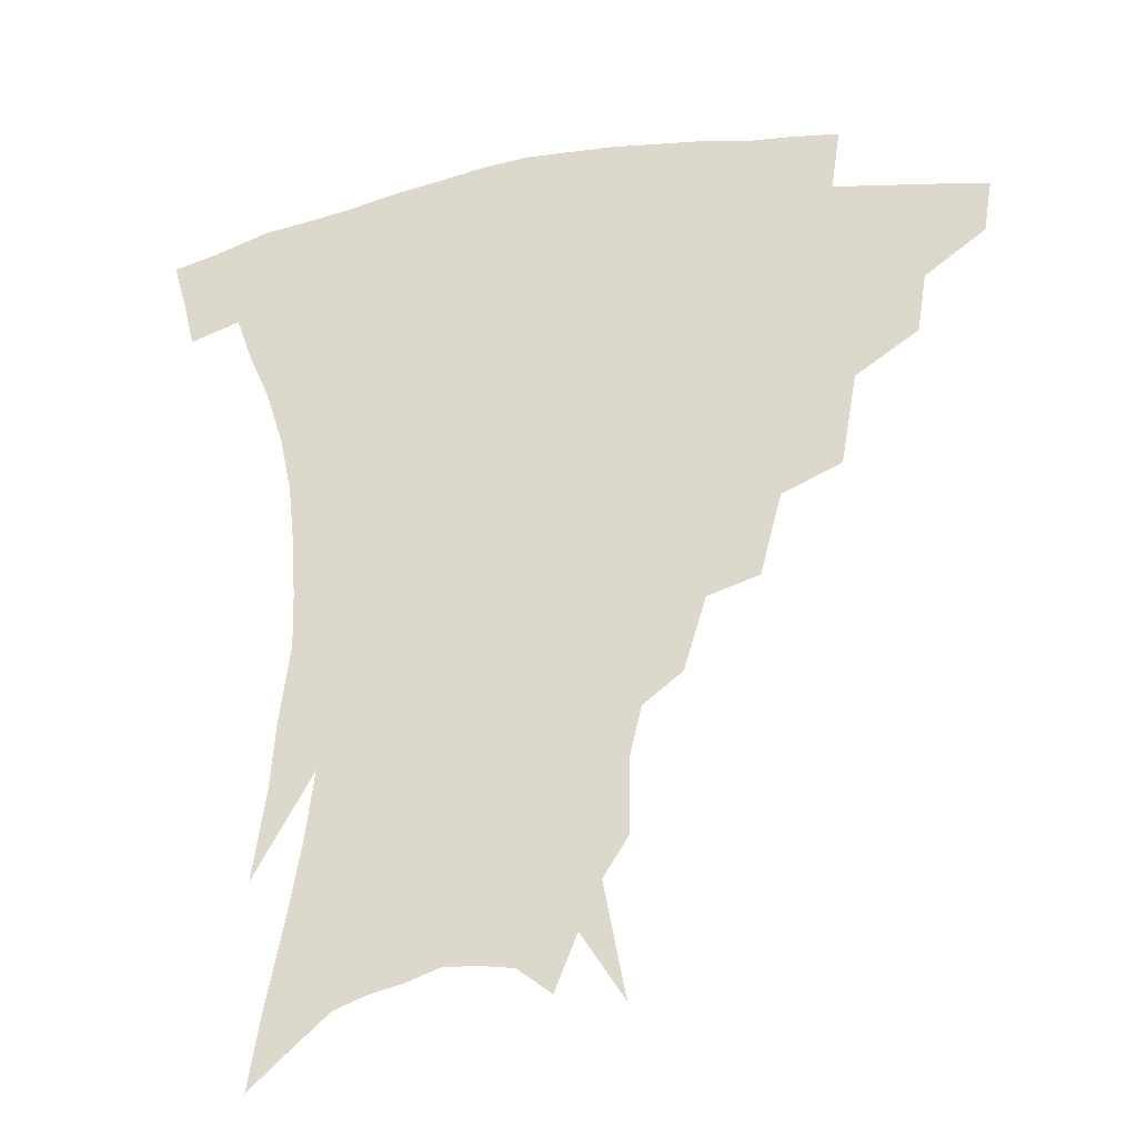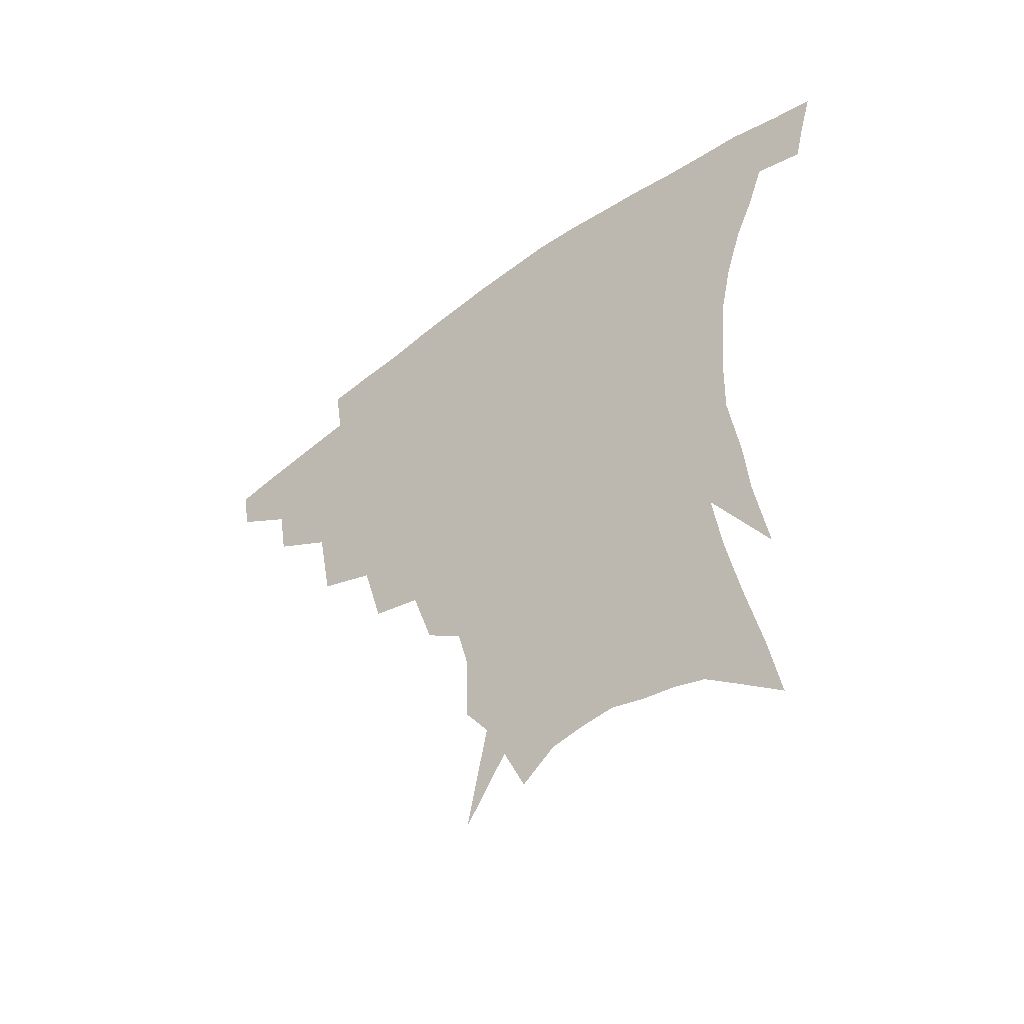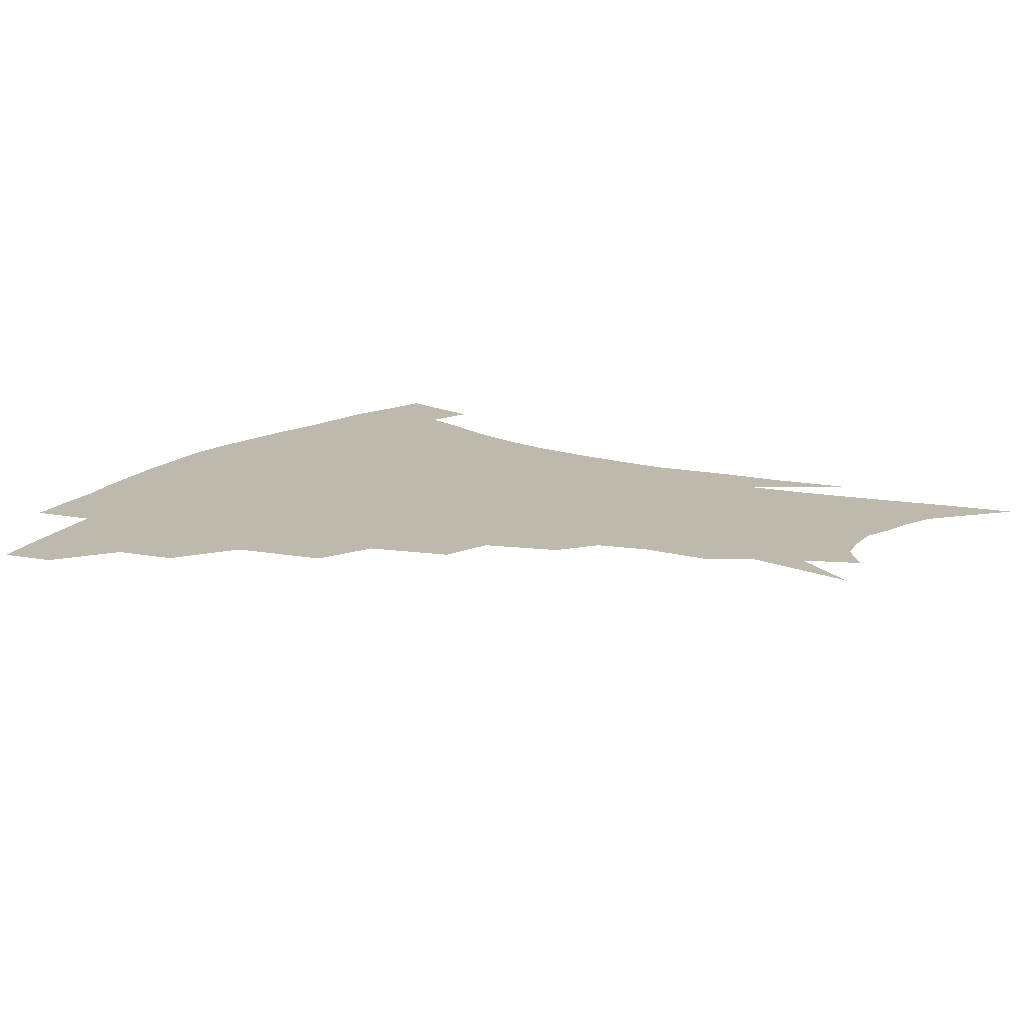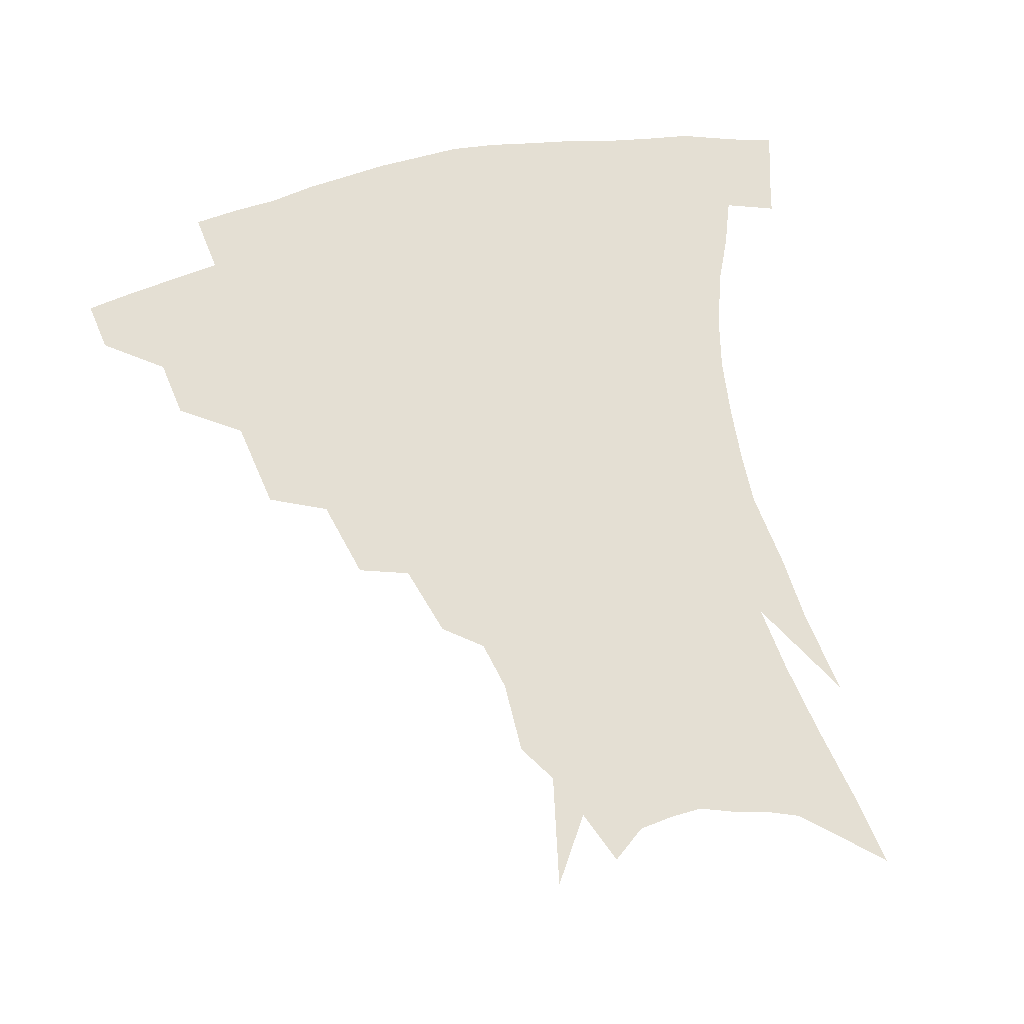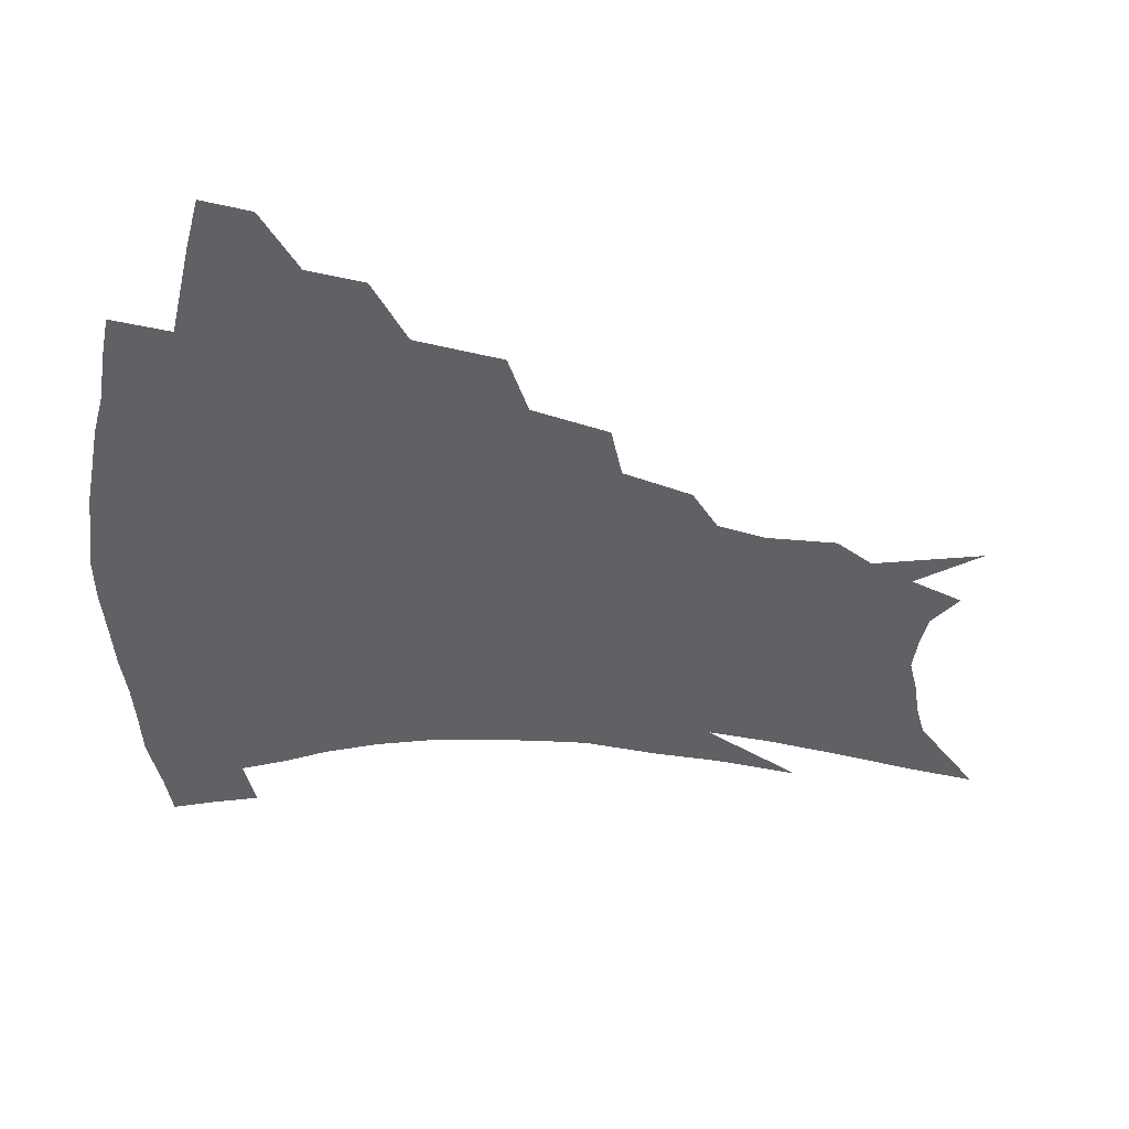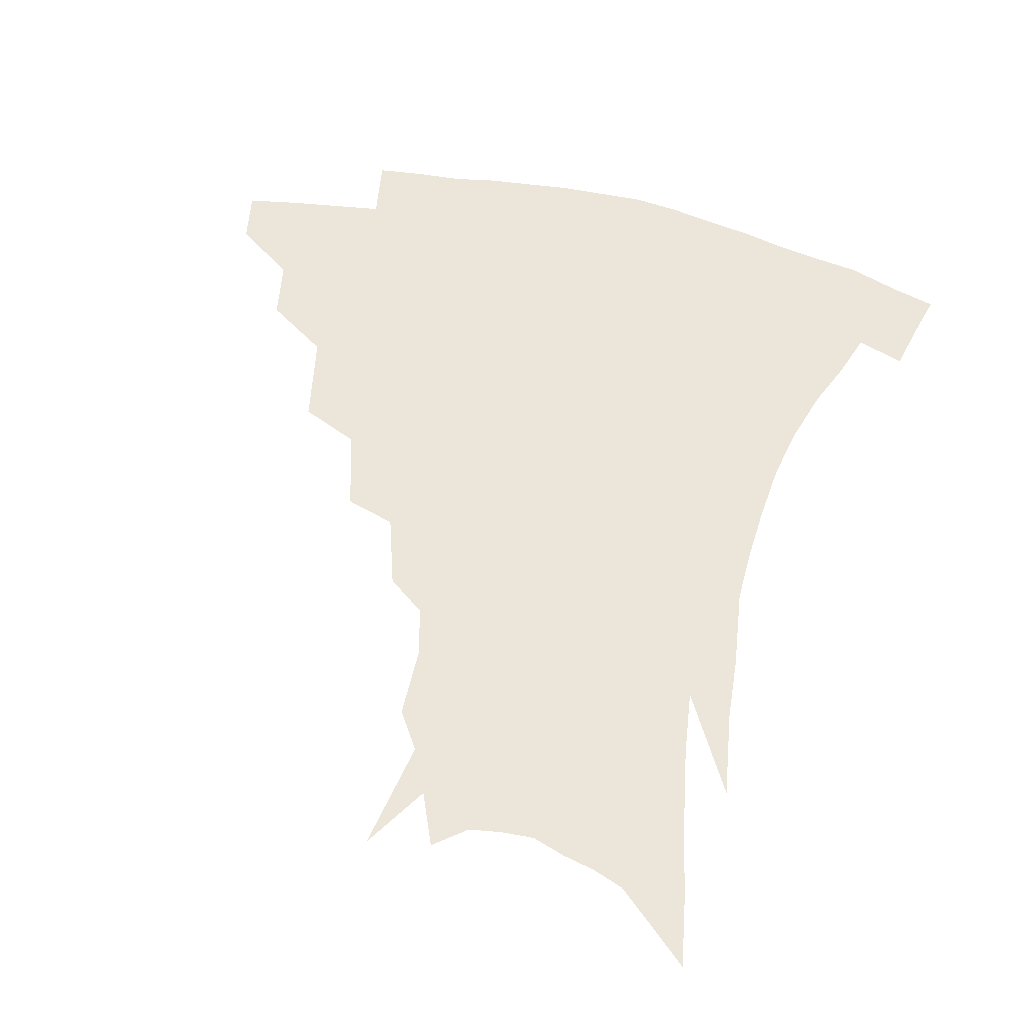
<metadata>
{"format":"obj","ext":"obj","renderer":"f3d","projection":"perspective","resolution":1024,"background":"white","views":[{"elev":-28.0,"azim":-166.4,"up":"+Y"},{"elev":-52.6,"azim":38.8,"up":"+Y"},{"elev":15.3,"azim":-59.1,"up":"+Z"},{"elev":66.8,"azim":-13.6,"up":"+Z"},{"elev":-46.1,"azim":-95.3,"up":"+Z"},{"elev":57.6,"azim":13.5,"up":"+Z"}]}
</metadata>
<code>
v 456.8 335.7 0
v 454.2 352 0
v 478.7 303.4 0
v 475.8 322.1 0
v 473.2 338.6 0
v 470.2 354.7 0
v 503.3 261.7 0
v 498.3 290.3 0
v 494.7 309.6 0
v 491.7 326 0
v 488.7 341.4 0
v 486.4 357 0
v 528.5 228.1 0
v 521.8 253.5 0
v 515.9 273.7 0
v 512.4 297.9 0
v 509.4 314.3 0
v 506.5 329 0
v 504.2 343.9 0
v 501.8 359.1 0
v 498.9 378.6 0
v 551.5 200.2 0
v 544.5 223 0
v 537.6 240.2 0
v 533.2 267.7 0
v 529.1 284.6 0
v 526 301.3 0
v 523.4 317.3 0
v 521 331.8 0
v 518.8 346 0
v 516.3 360.9 0
v 513.6 380.2 0
v 567.6 152.1 0
v 567.5 175 0
v 563.7 190.8 0
v 558.1 213.5 0
v 552.6 235.2 0
v 548.2 257.3 0
v 545 276.2 0
v 542.3 291.9 0
v 539.5 305.5 0
v 537.1 319.6 0
v 535 333.6 0
v 533.3 348.1 0
v 530.7 364 0
v 528.4 381.1 0
v 568.8 104.5 0
v 575.5 139.8 0
v 576.1 163.9 0
v 574.5 184.8 0
v 570.3 204.7 0
v 565.9 221.2 0
v 561.7 244.3 0
v 558.9 264.1 0
v 556.5 280.6 0
v 554.5 294.7 0
v 553.2 309.5 0
v 551.3 322.5 0
v 549.2 335.8 0
v 547.9 349.8 0
v 545.4 365.4 0
v 542.6 383.6 0
v 582.2 125.3 0
v 584.3 148.2 0
v 584.2 175.9 0
v 581.5 193.4 0
v 578 212 0
v 574.5 231.4 0
v 571.4 249.9 0
v 569.8 270.8 0
v 567.7 282.6 0
v 566.8 298 0
v 565.9 311.8 0
v 564.9 324.6 0
v 564.9 337.7 0
v 561.9 351.6 0
v 560 365.9 0
v 556.8 385 0
v 589.2 108.1 0
v 592.6 135.7 0
v 593 158.3 0
v 591.8 180 0
v 589.1 201.1 0
v 586.2 218.6 0
v 583.5 239.7 0
v 581.6 255.6 0
v 580.2 273.4 0
v 579.2 286 0
v 579 301.2 0
v 578.1 313.1 0
v 577.3 325 0
v 577.3 338.7 0
v 575.3 352.6 0
v 573.9 366.1 0
v 570.7 386.4 0
v 599.7 116.2 0
v 601.5 139.8 0
v 601.1 163.1 0
v 599.6 183.1 0
v 597.2 202.4 0
v 594.8 221.2 0
v 592.8 239.7 0
v 591.4 259.4 0
v 590.7 274.2 0
v 590.4 287.8 0
v 590.5 302.6 0
v 589.9 313.8 0
v 590 326.4 0
v 590.2 339.3 0
v 588.6 353.4 0
v 587.3 367.9 0
v 584.8 386.8 0
v 609.9 117.7 0
v 610.3 142.7 0
v 609.2 163.7 0
v 607.4 186.3 0
v 605.3 206.4 0
v 603.4 224.2 0
v 602.1 244.5 0
v 601.3 259.5 0
v 601.1 273.4 0
v 601.3 289.3 0
v 601.7 302.7 0
v 602.4 315.2 0
v 602.4 327 0
v 602.6 339.5 0
v 601.9 353.6 0
v 601.2 368.3 0
v 598.7 387.3 0
v 620.6 118.2 0
v 618.9 144.5 0
v 617.4 165 0
v 615.4 188.2 0
v 613.6 206.8 0
v 612.1 225.7 0
v 611.2 244.4 0
v 611 259.2 0
v 611.4 275.4 0
v 611.9 289.6 0
v 612.9 301.7 0
v 614.1 315.5 0
v 615 327.6 0
v 615.2 340.1 0
v 615.1 353.4 0
v 615.8 366.9 0
v 613.3 385.6 0
v 631.2 114.5 0
v 627.9 142.7 0
v 625.6 165.3 0
v 623.3 189.1 0
v 622 207.5 0
v 620.9 225.1 0
v 620.3 243 0
v 620.7 257.4 0
v 621.3 273.2 0
v 622.3 287.2 0
v 623.8 300.8 0
v 625.4 313.9 0
v 627.3 327 0
v 628.9 338.9 0
v 629.7 351.4 0
v 631 363.9 0
v 628.3 382.8 0
v 641.5 112 0
v 637.1 139.5 0
v 634 164.1 0
v 631.7 186.6 0
v 630.5 205.3 0
v 629.8 222.2 0
v 629.7 238.4 0
v 630 254.8 0
v 630.9 272.1 0
v 632.4 285.1 0
v 634.5 300.6 0
v 636.8 313.1 0
v 639.1 325.5 0
v 641.2 337.5 0
v 643.3 349.7 0
v 644.1 362.7 0
v 642.7 380.3 0
v 651.6 108.2 0
v 647.3 132.8 0
v 643.1 159.2 0
v 640.6 181.4 0
v 639.3 200.4 0
v 638.9 217.5 0
v 638.8 233.8 0
v 639.2 250.3 0
v 640 269 0
v 642 283.8 0
v 644.5 296.9 0
v 647.6 311.5 0
v 650.5 323.4 0
v 653.5 335.7 0
v 656.3 347.7 0
v 657.2 361.1 0
v 657.4 376.8 0
v 663.3 97.74 0
v 658.9 122.2 0
v 653.7 149.8 0
v 651 171.2 0
v 649 191.8 0
v 648.3 210.1 0
v 647.9 228.2 0
v 648.1 245.8 0
v 649.2 263.2 0
v 651.1 279.3 0
v 654.1 296.2 0
v 657.7 307.6 0
v 661.6 320.8 0
v 665.1 332.9 0
v 668.8 345.5 0
v 670.1 360.2 0
v 671.4 374.4 0
v 675.4 86.8 0
v 671.8 108.6 0
v 666.5 135.1 0
v 662.2 159.2 0
v 659.5 180.7 0
v 658.3 200.8 0
v 657.3 219.9 0
v 657.8 236.1 0
v 658.4 254.5 0
v 660.1 272.4 0
v 662.7 289.7 0
v 667.1 301.9 0
v 672 317.3 0
v 676.7 330 0
v 680.5 342.9 0
v 683.4 357.2 0
v 685.1 372.4 0
v 677.9 148.1 0
v 673.7 176 0
v 672.1 196.4 0
v 668.8 222 0
v 669.2 238.8 0
v 670.4 256.7 0
v 672.4 275.6 0
v 675.9 292.6 0
v 681.5 310.3 0
v 687.7 324.5 0
v 692.9 339.2 0
v 697.7 353 0
v 702 366.7 0
v 708.1 334 0
v 711.7 349.1 0
v 715.6 362.9 0
f 4 5 1
f 1 5 2
f 5 6 2
f 8 9 3
f 3 9 4
f 9 10 4
f 4 10 5
f 10 11 5
f 5 11 6
f 11 12 6
f 14 15 7
f 7 15 8
f 15 16 8
f 8 16 9
f 16 17 9
f 9 17 10
f 17 18 10
f 10 18 11
f 18 19 11
f 11 19 12
f 19 20 12
f 23 24 13
f 13 24 14
f 24 25 14
f 14 25 15
f 25 26 15
f 15 26 16
f 26 27 16
f 16 27 17
f 27 28 17
f 17 28 18
f 28 29 18
f 18 29 19
f 29 30 19
f 19 30 20
f 30 31 20
f 20 31 21
f 31 32 21
f 35 36 22
f 22 36 23
f 36 37 23
f 23 37 24
f 37 38 24
f 24 38 25
f 38 39 25
f 25 39 26
f 39 40 26
f 26 40 27
f 40 41 27
f 27 41 28
f 41 42 28
f 28 42 29
f 42 43 29
f 29 43 30
f 43 44 30
f 30 44 31
f 44 45 31
f 31 45 32
f 45 46 32
f 48 49 33
f 33 49 34
f 49 50 34
f 34 50 35
f 50 51 35
f 35 51 36
f 51 52 36
f 36 52 37
f 52 53 37
f 37 53 38
f 53 54 38
f 38 54 39
f 54 55 39
f 39 55 40
f 55 56 40
f 40 56 41
f 56 57 41
f 41 57 42
f 57 58 42
f 42 58 43
f 58 59 43
f 43 59 44
f 59 60 44
f 44 60 45
f 60 61 45
f 45 61 46
f 61 62 46
f 47 63 48
f 63 64 48
f 48 64 49
f 64 65 49
f 49 65 50
f 65 66 50
f 50 66 51
f 66 67 51
f 51 67 52
f 67 68 52
f 52 68 53
f 68 69 53
f 53 69 54
f 69 70 54
f 54 70 55
f 70 71 55
f 55 71 56
f 71 72 56
f 56 72 57
f 72 73 57
f 57 73 58
f 73 74 58
f 58 74 59
f 74 75 59
f 59 75 60
f 75 76 60
f 60 76 61
f 76 77 61
f 61 77 62
f 77 78 62
f 79 80 63
f 63 80 64
f 80 81 64
f 64 81 65
f 81 82 65
f 65 82 66
f 82 83 66
f 66 83 67
f 83 84 67
f 67 84 68
f 84 85 68
f 68 85 69
f 85 86 69
f 69 86 70
f 86 87 70
f 70 87 71
f 87 88 71
f 71 88 72
f 88 89 72
f 72 89 73
f 89 90 73
f 73 90 74
f 90 91 74
f 74 91 75
f 91 92 75
f 75 92 76
f 92 93 76
f 76 93 77
f 93 94 77
f 77 94 78
f 94 95 78
f 79 96 80
f 96 97 80
f 80 97 81
f 97 98 81
f 81 98 82
f 98 99 82
f 82 99 83
f 99 100 83
f 83 100 84
f 100 101 84
f 84 101 85
f 101 102 85
f 85 102 86
f 102 103 86
f 86 103 87
f 103 104 87
f 87 104 88
f 104 105 88
f 88 105 89
f 105 106 89
f 89 106 90
f 106 107 90
f 90 107 91
f 107 108 91
f 91 108 92
f 108 109 92
f 92 109 93
f 109 110 93
f 93 110 94
f 110 111 94
f 94 111 95
f 111 112 95
f 96 113 97
f 113 114 97
f 97 114 98
f 114 115 98
f 98 115 99
f 115 116 99
f 99 116 100
f 116 117 100
f 100 117 101
f 117 118 101
f 101 118 102
f 118 119 102
f 102 119 103
f 119 120 103
f 103 120 104
f 120 121 104
f 104 121 105
f 121 122 105
f 105 122 106
f 122 123 106
f 106 123 107
f 123 124 107
f 107 124 108
f 124 125 108
f 108 125 109
f 125 126 109
f 109 126 110
f 126 127 110
f 110 127 111
f 127 128 111
f 111 128 112
f 128 129 112
f 113 130 114
f 130 131 114
f 114 131 115
f 131 132 115
f 115 132 116
f 132 133 116
f 116 133 117
f 133 134 117
f 117 134 118
f 134 135 118
f 118 135 119
f 135 136 119
f 119 136 120
f 136 137 120
f 120 137 121
f 137 138 121
f 121 138 122
f 138 139 122
f 122 139 123
f 139 140 123
f 123 140 124
f 140 141 124
f 124 141 125
f 141 142 125
f 125 142 126
f 142 143 126
f 126 143 127
f 143 144 127
f 127 144 128
f 144 145 128
f 128 145 129
f 145 146 129
f 130 147 131
f 147 148 131
f 131 148 132
f 148 149 132
f 132 149 133
f 149 150 133
f 133 150 134
f 150 151 134
f 134 151 135
f 151 152 135
f 135 152 136
f 152 153 136
f 136 153 137
f 153 154 137
f 137 154 138
f 154 155 138
f 138 155 139
f 155 156 139
f 139 156 140
f 156 157 140
f 140 157 141
f 157 158 141
f 141 158 142
f 158 159 142
f 142 159 143
f 159 160 143
f 143 160 144
f 160 161 144
f 144 161 145
f 161 162 145
f 145 162 146
f 162 163 146
f 147 164 148
f 164 165 148
f 148 165 149
f 165 166 149
f 149 166 150
f 166 167 150
f 150 167 151
f 167 168 151
f 151 168 152
f 168 169 152
f 152 169 153
f 169 170 153
f 153 170 154
f 170 171 154
f 154 171 155
f 171 172 155
f 155 172 156
f 172 173 156
f 156 173 157
f 173 174 157
f 157 174 158
f 174 175 158
f 158 175 159
f 175 176 159
f 159 176 160
f 176 177 160
f 160 177 161
f 177 178 161
f 161 178 162
f 178 179 162
f 162 179 163
f 179 180 163
f 164 181 165
f 181 182 165
f 165 182 166
f 182 183 166
f 166 183 167
f 183 184 167
f 167 184 168
f 184 185 168
f 168 185 169
f 185 186 169
f 169 186 170
f 186 187 170
f 170 187 171
f 187 188 171
f 171 188 172
f 188 189 172
f 172 189 173
f 189 190 173
f 173 190 174
f 190 191 174
f 174 191 175
f 191 192 175
f 175 192 176
f 192 193 176
f 176 193 177
f 193 194 177
f 177 194 178
f 194 195 178
f 178 195 179
f 195 196 179
f 179 196 180
f 196 197 180
f 181 198 182
f 198 199 182
f 182 199 183
f 199 200 183
f 183 200 184
f 200 201 184
f 184 201 185
f 201 202 185
f 185 202 186
f 202 203 186
f 186 203 187
f 203 204 187
f 187 204 188
f 204 205 188
f 188 205 189
f 205 206 189
f 189 206 190
f 206 207 190
f 190 207 191
f 207 208 191
f 191 208 192
f 208 209 192
f 192 209 193
f 209 210 193
f 193 210 194
f 210 211 194
f 194 211 195
f 211 212 195
f 195 212 196
f 212 213 196
f 196 213 197
f 213 214 197
f 198 215 199
f 215 216 199
f 199 216 200
f 216 217 200
f 200 217 201
f 217 218 201
f 201 218 202
f 218 219 202
f 202 219 203
f 219 220 203
f 203 220 204
f 220 221 204
f 204 221 205
f 221 222 205
f 205 222 206
f 222 223 206
f 206 223 207
f 223 224 207
f 207 224 208
f 224 225 208
f 208 225 209
f 225 226 209
f 209 226 210
f 226 227 210
f 210 227 211
f 227 228 211
f 211 228 212
f 228 229 212
f 212 229 213
f 229 230 213
f 213 230 214
f 230 231 214
f 219 232 220
f 232 233 220
f 220 233 221
f 233 234 221
f 221 234 222
f 234 235 222
f 222 235 223
f 235 236 223
f 223 236 224
f 236 237 224
f 224 237 225
f 237 238 225
f 225 238 226
f 238 239 226
f 226 239 227
f 239 240 227
f 227 240 228
f 240 241 228
f 228 241 229
f 241 242 229
f 229 242 230
f 242 243 230
f 230 243 231
f 243 244 231
f 242 245 243
f 245 246 243
f 243 246 244
f 246 247 244

</code>
